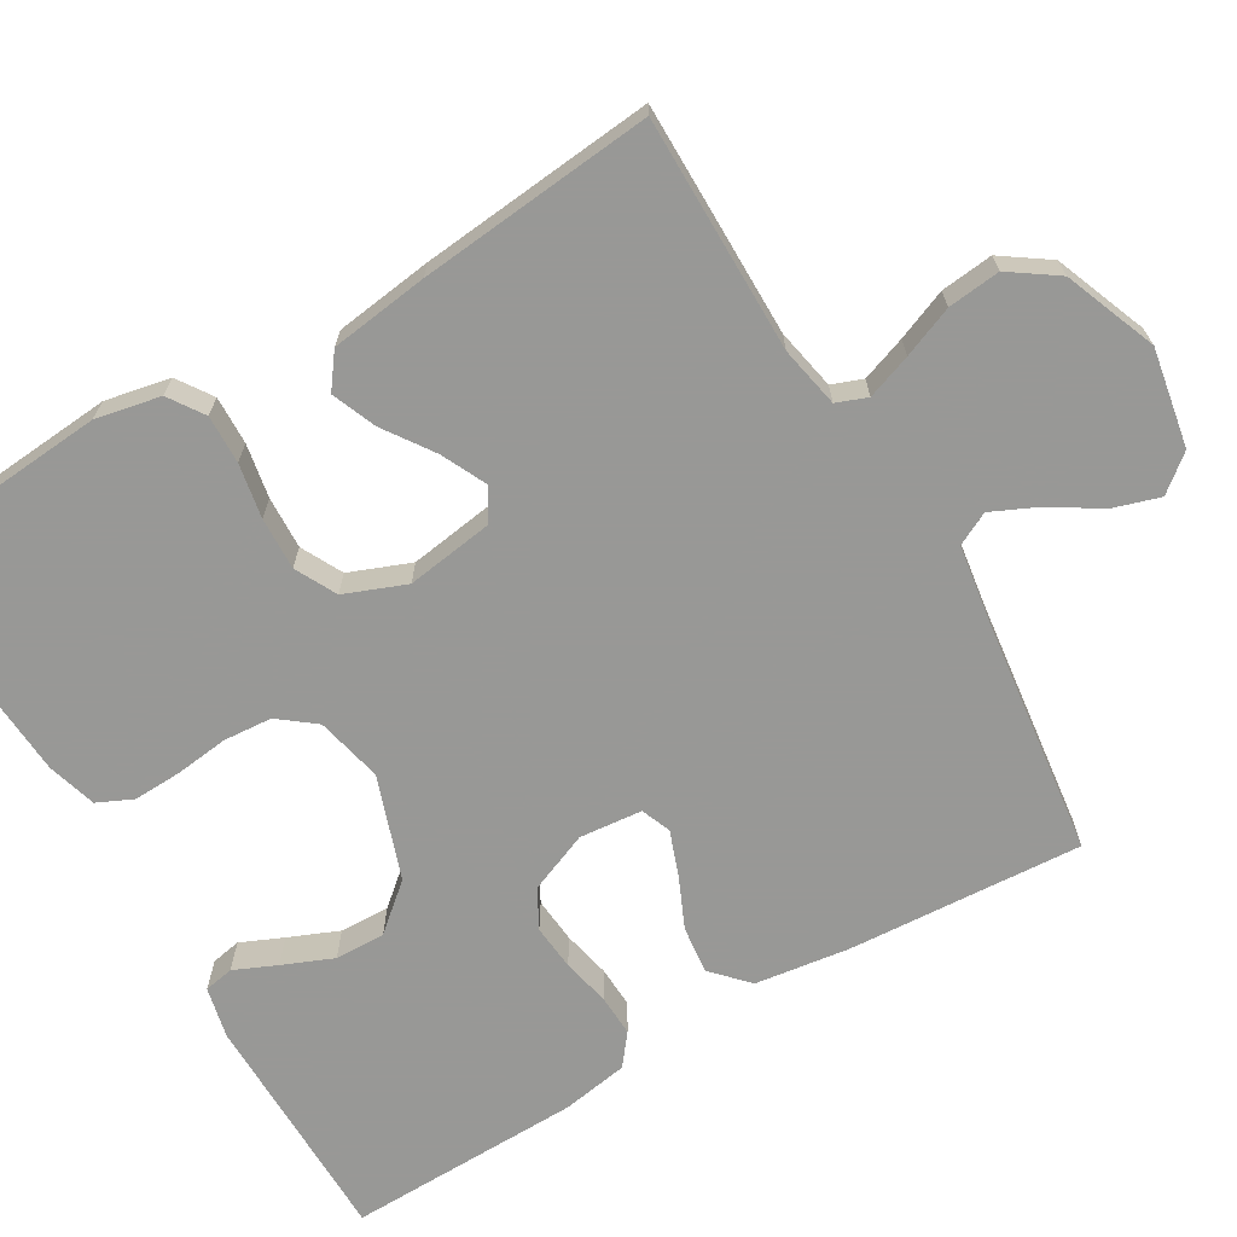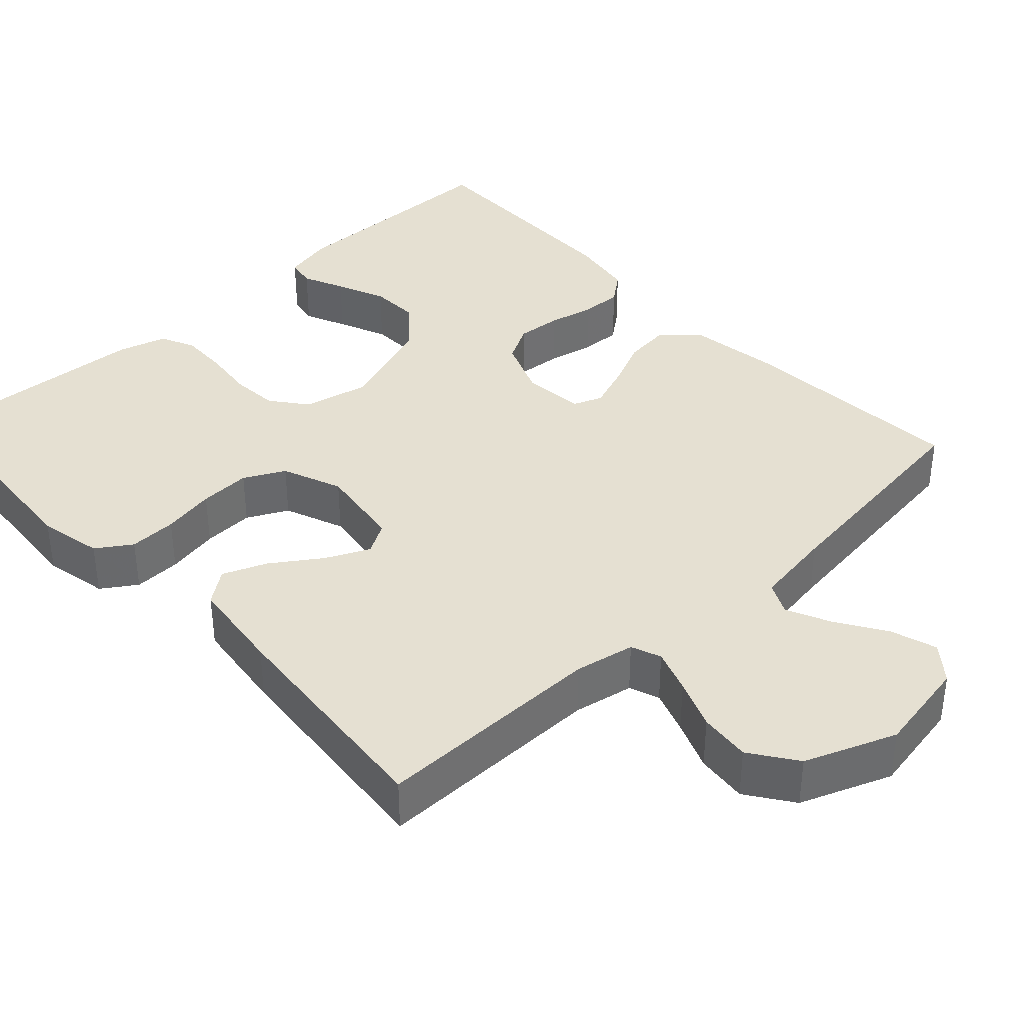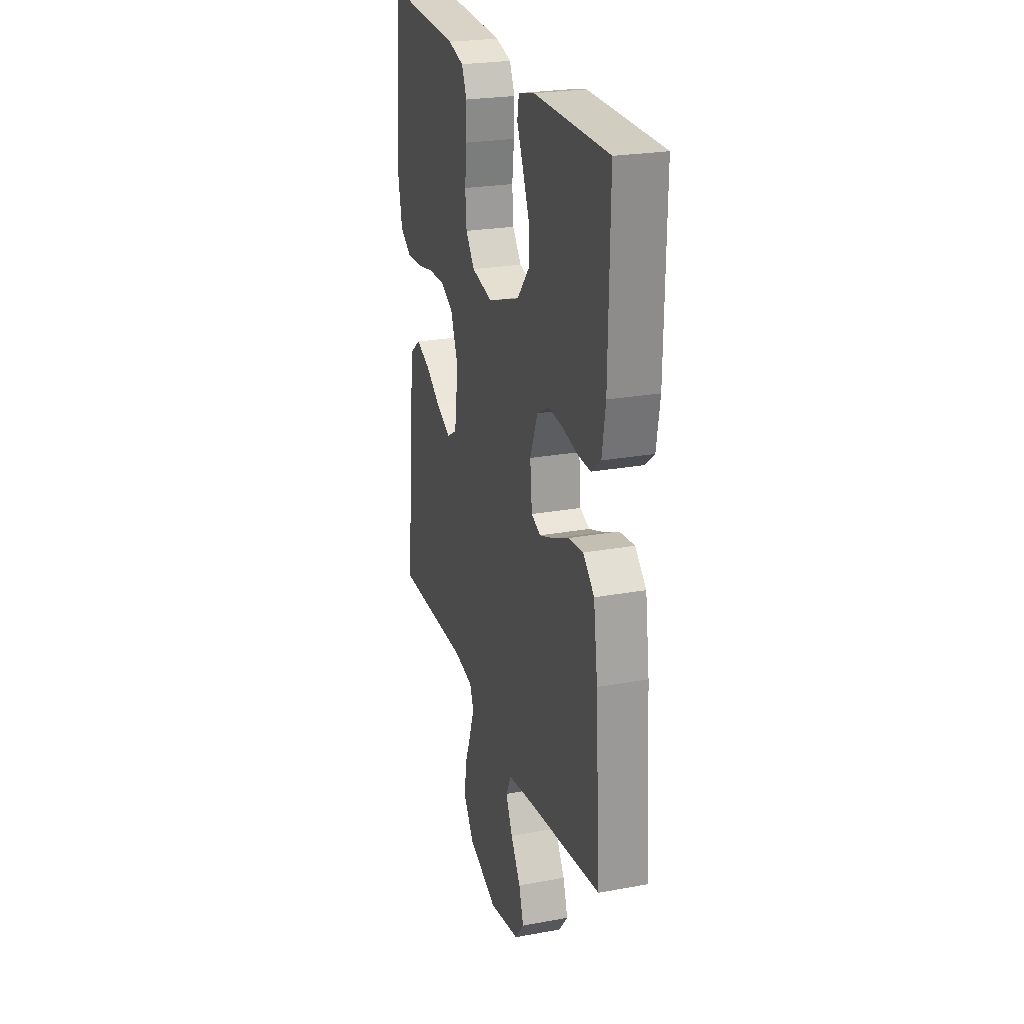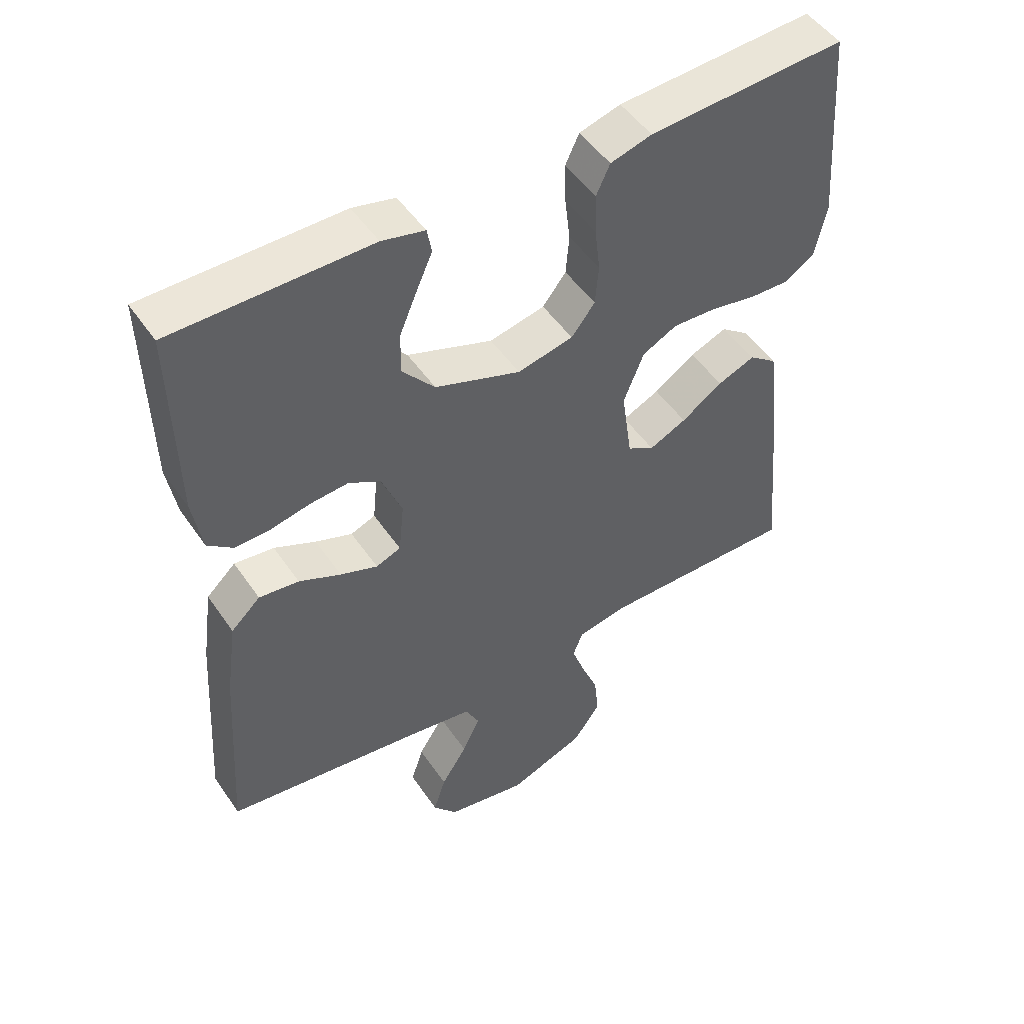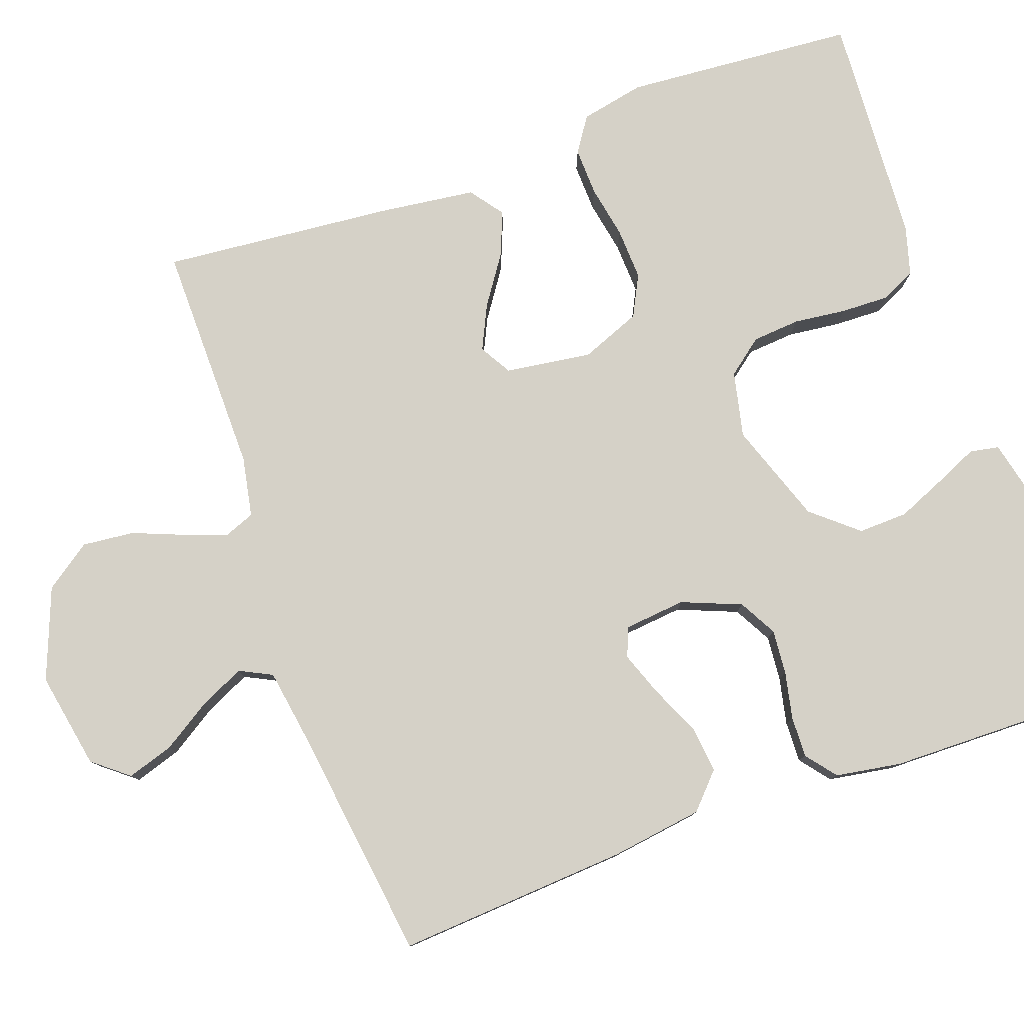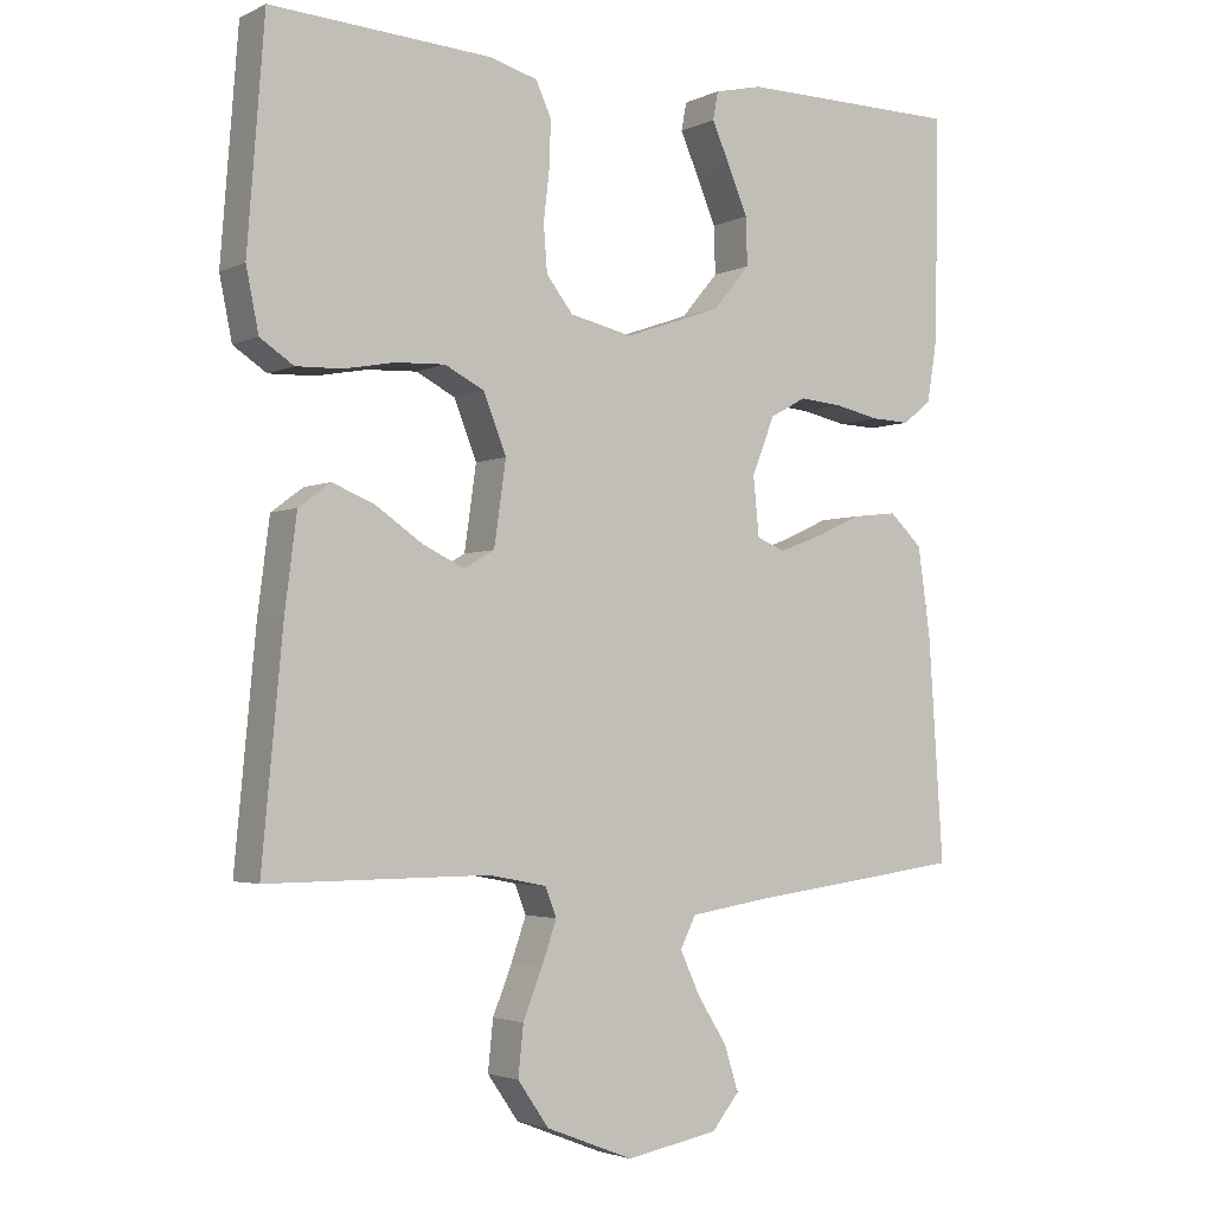
<metadata>
{"format":"obj","ext":"obj","renderer":"f3d","projection":"perspective","resolution":1024,"background":"white","views":[{"elev":-68.5,"azim":120.7,"up":"+Y"},{"elev":37.8,"azim":137.1,"up":"+Y"},{"elev":24.4,"azim":-106.8,"up":"+Z"},{"elev":49.9,"azim":-33.1,"up":"+Z"},{"elev":79.3,"azim":-109.7,"up":"+Y"},{"elev":-3.1,"azim":146.6,"up":"+Z"}]}
</metadata>
<code>
v -0.5 0.07 0.5
v -0.2 0.07 0.502
v -0.135 0.07 0.487
v -0.128 0.07 0.449
v -0.152 0.07 0.395
v -0.179 0.07 0.331
v -0.181 0.07 0.267
v -0.131 0.07 0.208
v 0 0.07 0.162
v 0.085 0.07 0.181
v 0.121 0.07 0.227
v 0.126 0.07 0.289
v 0.118 0.07 0.357
v 0.116 0.07 0.419
v 0.137 0.07 0.464
v 0.2 0.07 0.482
v 0.5 0.07 0.5
v 0.523 0.07 0.2
v 0.506 0.07 0.117
v 0.461 0.07 0.087
v 0.399 0.07 0.089
v 0.33 0.07 0.102
v 0.263 0.07 0.105
v 0.21 0.07 0.078
v 0.179 0.07 0
v 0.195 0.07 -0.112
v 0.236 0.07 -0.136
v 0.293 0.07 -0.109
v 0.356 0.07 -0.066
v 0.413 0.07 -0.043
v 0.456 0.07 -0.075
v 0.472 0.07 -0.2
v 0.5 0.07 -0.5
v 0.2 0.07 -0.498
v 0.122 0.07 -0.513
v 0.107 0.07 -0.552
v 0.127 0.07 -0.609
v 0.153 0.07 -0.674
v 0.16 0.07 -0.741
v 0.118 0.07 -0.801
v 0 0.07 -0.847
v -0.125 0.07 -0.824
v -0.162 0.07 -0.778
v -0.143 0.07 -0.718
v -0.103 0.07 -0.655
v -0.076 0.07 -0.597
v -0.097 0.07 -0.555
v -0.2 0.07 -0.539
v -0.5 0.07 -0.5
v -0.48 0.07 -0.2
v -0.463 0.07 -0.08
v -0.418 0.07 -0.038
v -0.357 0.07 -0.045
v -0.293 0.07 -0.074
v -0.236 0.07 -0.095
v -0.198 0.07 -0.08
v -0.19 0.07 0
v -0.221 0.07 0.077
v -0.27 0.07 0.104
v -0.328 0.07 0.099
v -0.389 0.07 0.086
v -0.442 0.07 0.084
v -0.481 0.07 0.115
v -0.495 0.07 0.2
v -0.5 0 0.5
v -0.2 0 0.502
v -0.135 0 0.487
v -0.128 0 0.449
v -0.152 0 0.395
v -0.179 0 0.331
v -0.181 0 0.267
v -0.131 0 0.208
v 0 0 0.162
v 0.085 0 0.181
v 0.121 0 0.227
v 0.126 0 0.289
v 0.118 0 0.357
v 0.116 0 0.419
v 0.137 0 0.464
v 0.2 0 0.482
v 0.5 0 0.5
v 0.523 0 0.2
v 0.506 0 0.117
v 0.461 0 0.087
v 0.399 0 0.089
v 0.33 0 0.102
v 0.263 0 0.105
v 0.21 0 0.078
v 0.179 0 0
v 0.195 0 -0.112
v 0.236 0 -0.136
v 0.293 0 -0.109
v 0.356 0 -0.066
v 0.413 0 -0.043
v 0.456 0 -0.075
v 0.472 0 -0.2
v 0.5 0 -0.5
v 0.2 0 -0.498
v 0.122 0 -0.513
v 0.107 0 -0.552
v 0.127 0 -0.609
v 0.153 0 -0.674
v 0.16 0 -0.741
v 0.118 0 -0.801
v 0 0 -0.847
v -0.125 0 -0.824
v -0.162 0 -0.778
v -0.143 0 -0.718
v -0.103 0 -0.655
v -0.076 0 -0.597
v -0.097 0 -0.555
v -0.2 0 -0.539
v -0.5 0 -0.5
v -0.48 0 -0.2
v -0.463 0 -0.08
v -0.418 0 -0.038
v -0.357 0 -0.045
v -0.293 0 -0.074
v -0.236 0 -0.095
v -0.198 0 -0.08
v -0.19 0 0
v -0.221 0 0.077
v -0.27 0 0.104
v -0.328 0 0.099
v -0.389 0 0.086
v -0.442 0 0.084
v -0.481 0 0.115
v -0.495 0 0.2
f 3 4 5
f 2 3 5
f 1 2 5
f 64 1 5
f 63 64 5
f 62 63 5
f 61 62 5
f 60 61 5
f 52 53 54
f 51 52 54
f 50 51 54
f 49 50 54
f 48 49 54
f 47 48 54 55
f 46 47 55 56
f 43 44 45
f 42 43 45
f 41 42 45
f 40 41 45
f 39 40 45
f 38 39 45
f 37 38 45
f 36 37 45 46
f 46 56 57
f 36 46 57
f 35 36 57
f 32 33 34
f 31 32 34
f 30 31 34
f 29 30 34
f 28 29 34
f 27 28 34 35
f 20 21 22
f 19 20 22
f 18 19 22
f 17 18 22
f 16 17 22
f 15 16 22
f 14 15 22
f 13 14 22
f 12 13 22
f 11 12 22 23
f 10 11 23 24
f 60 5 6
f 59 60 6 7
f 35 57 58
f 27 35 58
f 26 27 58
f 25 26 58 59
f 9 10 24 25
f 8 9 25 59
f 7 8 59
f 69 68 67
f 69 67 66
f 69 66 65
f 69 65 128
f 69 128 127
f 69 127 126
f 69 126 125
f 69 125 124
f 118 117 116
f 118 116 115
f 118 115 114
f 118 114 113
f 118 113 112
f 119 118 112 111
f 120 119 111 110
f 109 108 107
f 109 107 106
f 109 106 105
f 109 105 104
f 109 104 103
f 109 103 102
f 109 102 101
f 110 109 101 100
f 121 120 110
f 121 110 100
f 121 100 99
f 98 97 96
f 98 96 95
f 98 95 94
f 98 94 93
f 98 93 92
f 99 98 92 91
f 86 85 84
f 86 84 83
f 86 83 82
f 86 82 81
f 86 81 80
f 86 80 79
f 86 79 78
f 86 78 77
f 86 77 76
f 87 86 76 75
f 88 87 75 74
f 70 69 124
f 71 70 124 123
f 122 121 99
f 122 99 91
f 122 91 90
f 123 122 90 89
f 89 88 74 73
f 123 89 73 72
f 123 72 71
f 1 65 66 2
f 2 66 67 3
f 3 67 68 4
f 4 68 69 5
f 5 69 70 6
f 6 70 71 7
f 7 71 72 8
f 8 72 73 9
f 9 73 74 10
f 10 74 75 11
f 11 75 76 12
f 12 76 77 13
f 13 77 78 14
f 14 78 79 15
f 15 79 80 16
f 16 80 81 17
f 17 81 82 18
f 18 82 83 19
f 19 83 84 20
f 20 84 85 21
f 21 85 86 22
f 22 86 87 23
f 23 87 88 24
f 24 88 89 25
f 25 89 90 26
f 26 90 91 27
f 27 91 92 28
f 28 92 93 29
f 29 93 94 30
f 30 94 95 31
f 31 95 96 32
f 32 96 97 33
f 33 97 98 34
f 34 98 99 35
f 35 99 100 36
f 36 100 101 37
f 37 101 102 38
f 38 102 103 39
f 39 103 104 40
f 40 104 105 41
f 41 105 106 42
f 42 106 107 43
f 43 107 108 44
f 44 108 109 45
f 45 109 110 46
f 46 110 111 47
f 47 111 112 48
f 48 112 113 49
f 49 113 114 50
f 50 114 115 51
f 51 115 116 52
f 52 116 117 53
f 53 117 118 54
f 54 118 119 55
f 55 119 120 56
f 56 120 121 57
f 57 121 122 58
f 58 122 123 59
f 59 123 124 60
f 60 124 125 61
f 61 125 126 62
f 62 126 127 63
f 63 127 128 64
f 64 128 65 1

</code>
